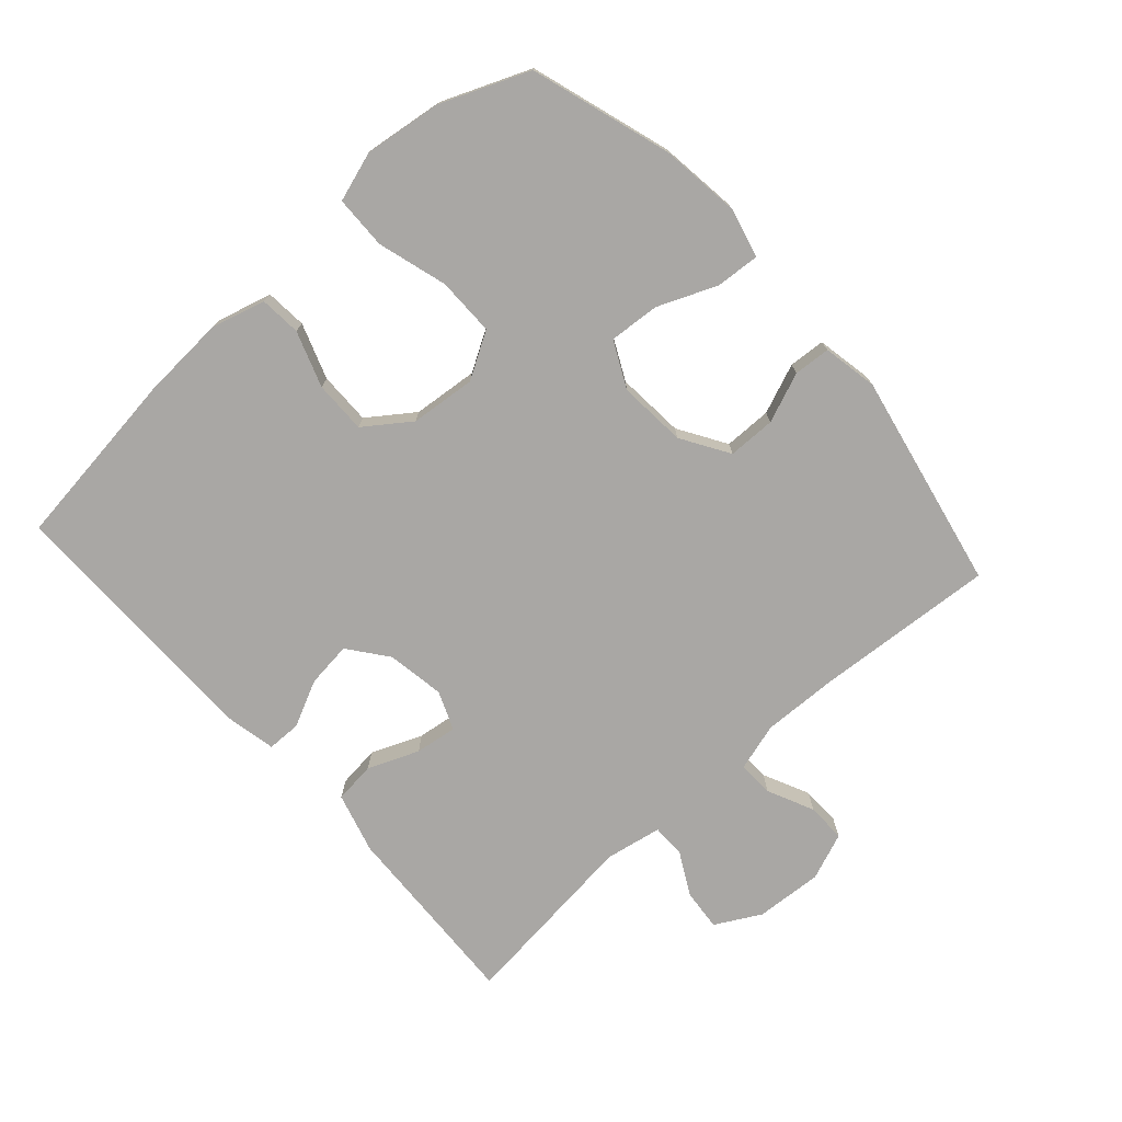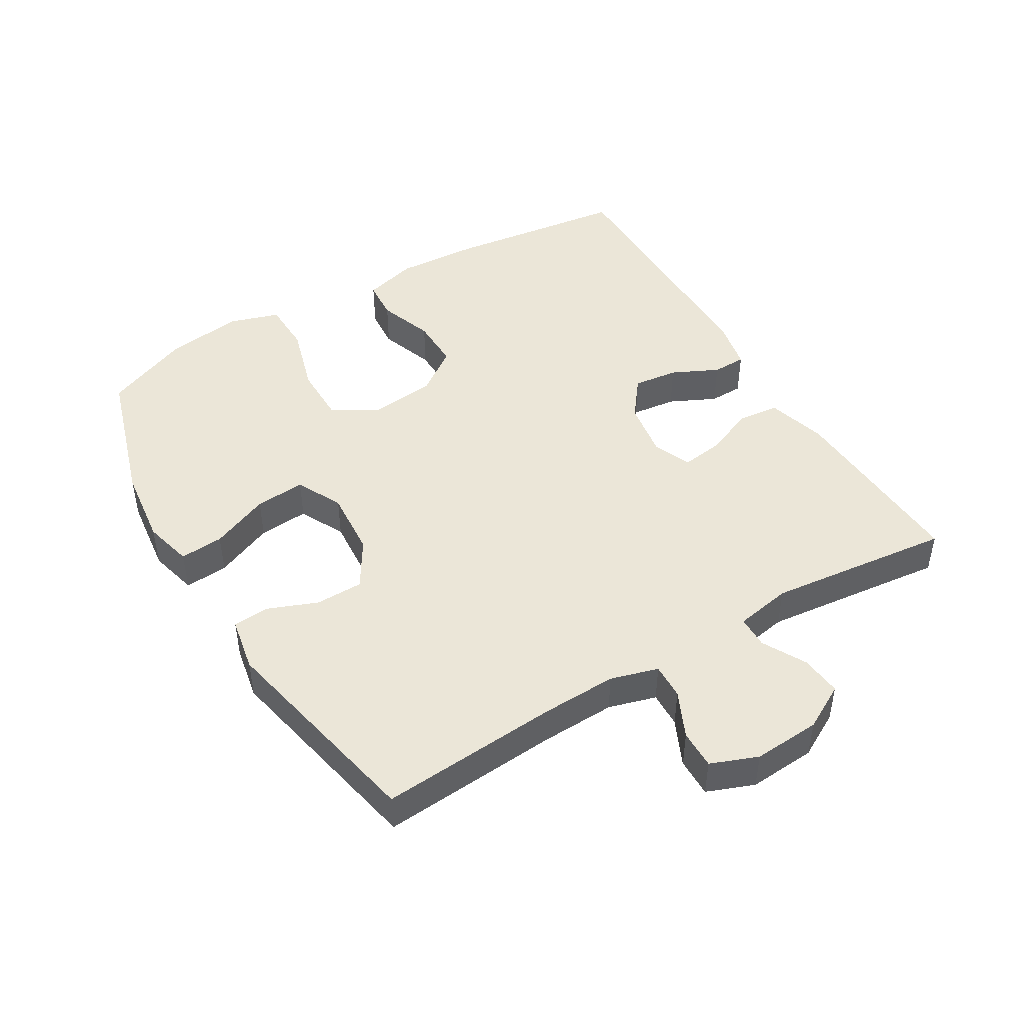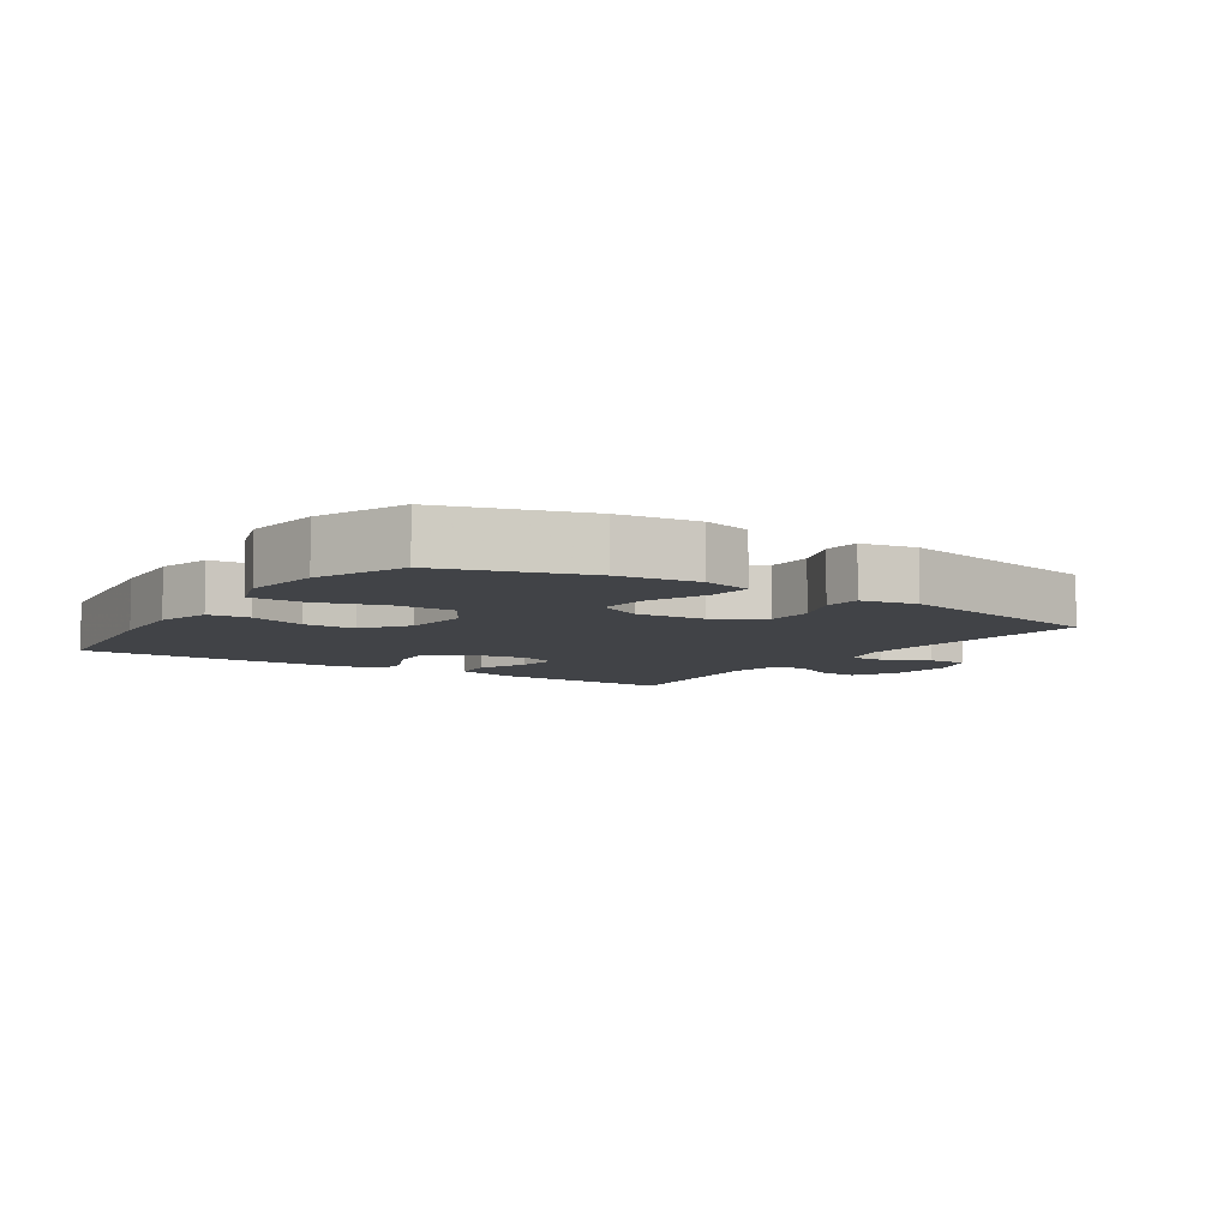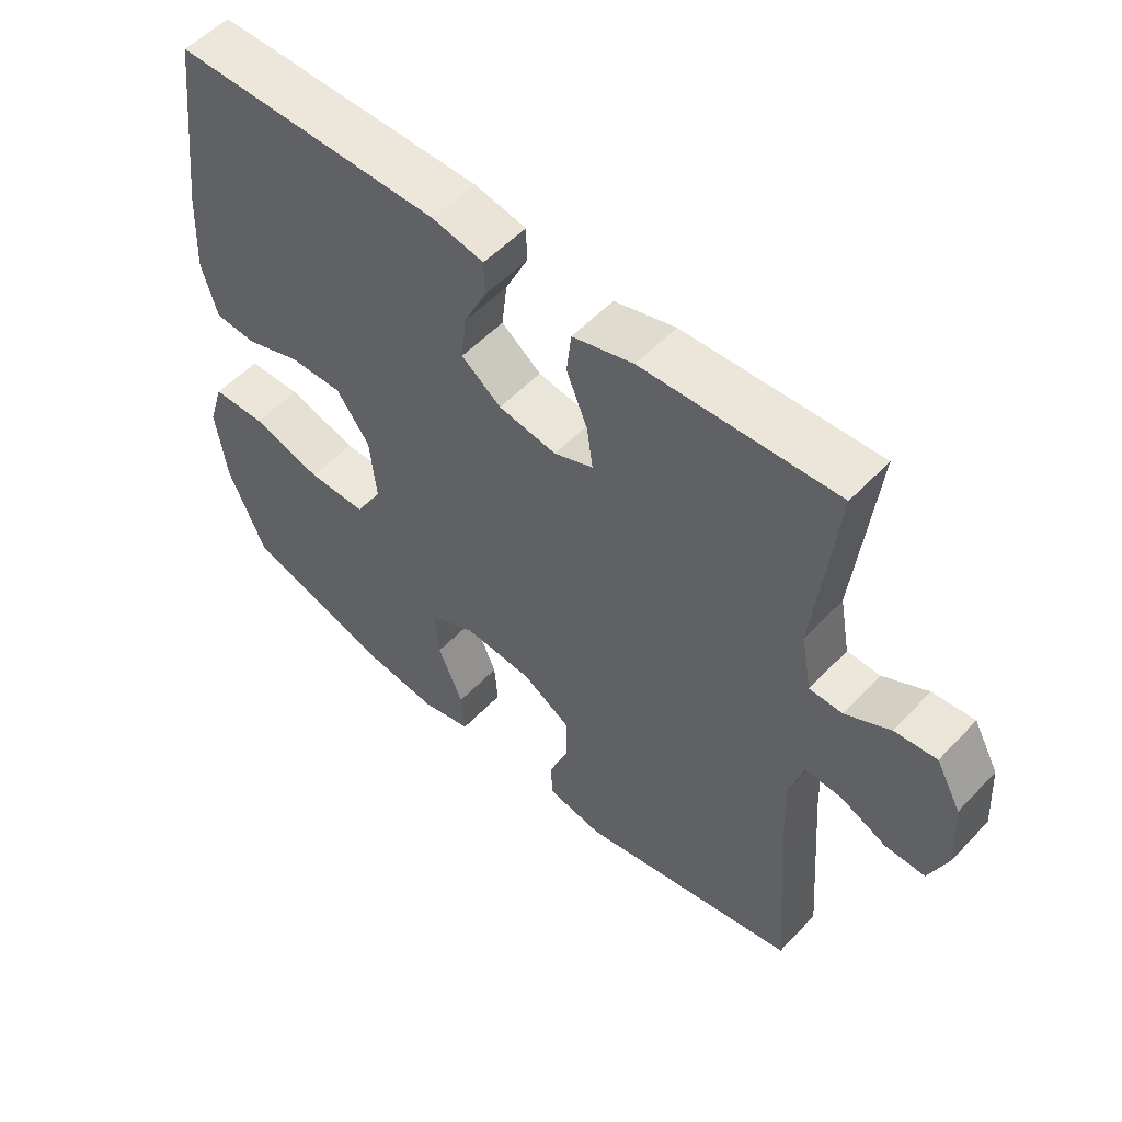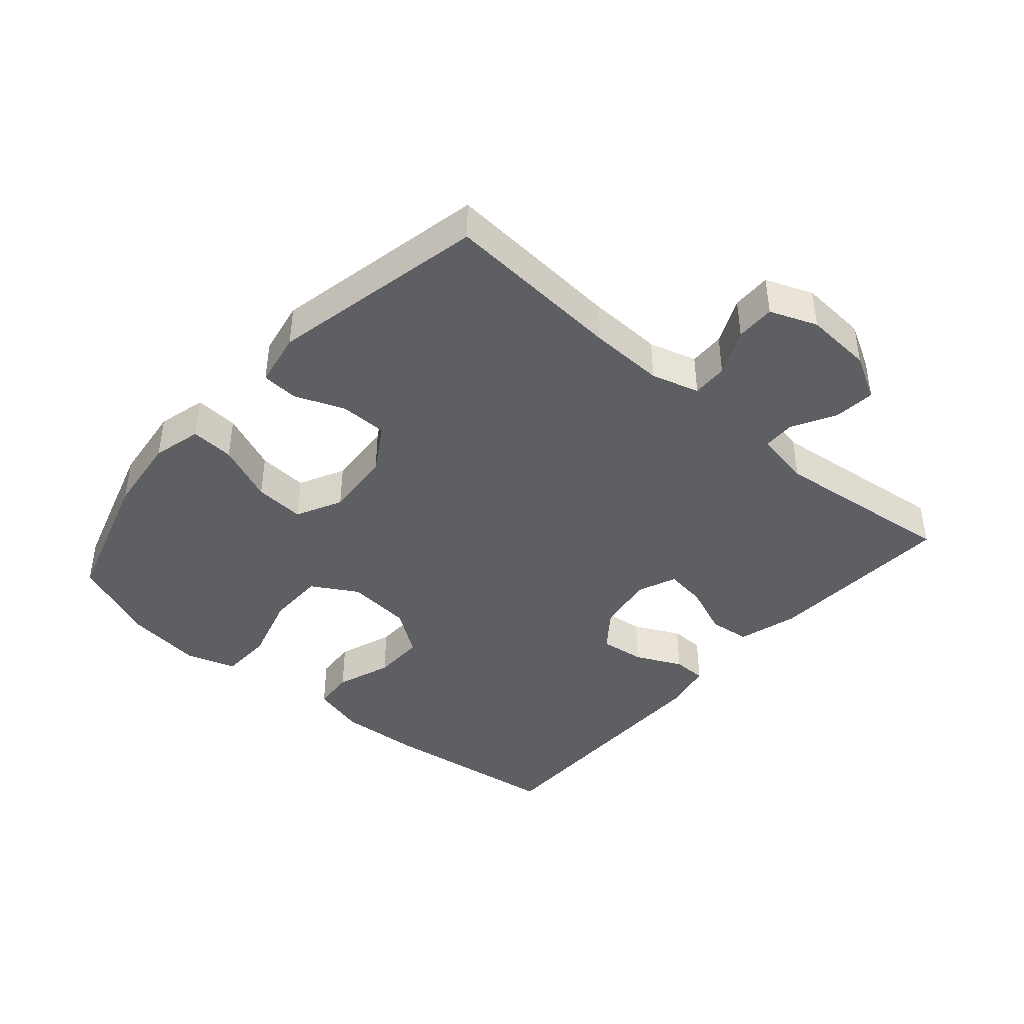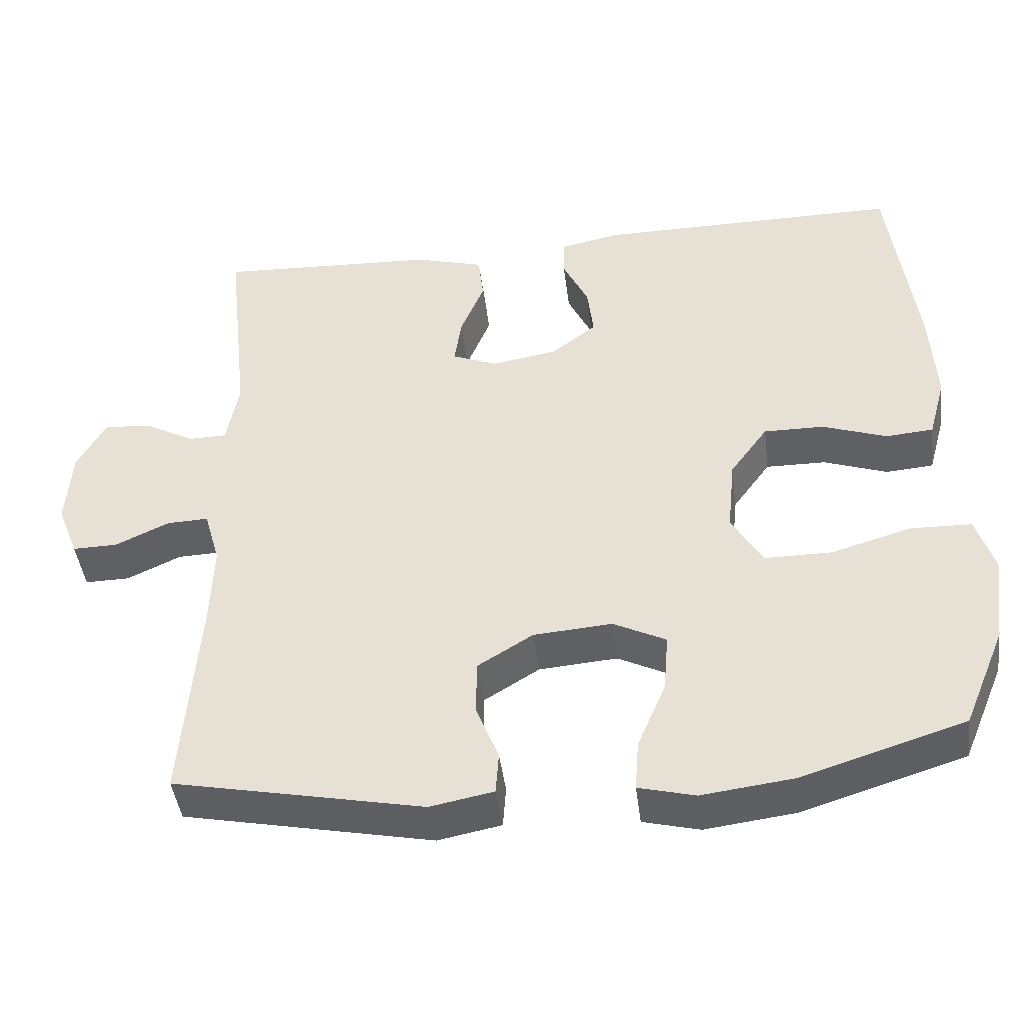
<metadata>
{"format":"obj","ext":"obj","renderer":"f3d","projection":"perspective","resolution":1024,"background":"white","views":[{"elev":-74.8,"azim":132.0,"up":"+Y"},{"elev":46.3,"azim":-120.8,"up":"+Y"},{"elev":-7.1,"azim":146.6,"up":"+Y"},{"elev":54.1,"azim":-137.8,"up":"+Z"},{"elev":-41.6,"azim":-131.0,"up":"+Y"},{"elev":-44.1,"azim":7.2,"up":"+Z"}]}
</metadata>
<code>
v 0.5 0.07 -0.5
v 0.284 0.07 -0.567
v 0.163 0.07 -0.582
v 0.088 0.07 -0.563
v 0.093 0.07 -0.496
v 0.131 0.07 -0.406
v 0.137 0.07 -0.329
v 0.067 0.07 -0.294
v -0.037 0.07 -0.302
v -0.11 0.07 -0.347
v -0.111 0.07 -0.42
v -0.081 0.07 -0.496
v -0.085 0.07 -0.552
v -0.169 0.07 -0.568
v -0.5 0.07 -0.5
v -0.479 0.07 -0.225
v -0.475 0.07 -0.109
v -0.496 0.07 -0.036
v -0.551 0.07 -0.038
v -0.622 0.07 -0.071
v -0.682 0.07 -0.072
v -0.71 0.07 0
v -0.703 0.07 0.103
v -0.665 0.07 0.172
v -0.602 0.07 0.166
v -0.535 0.07 0.13
v -0.485 0.07 0.131
v -0.469 0.07 0.218
v -0.5 0.07 0.5
v -0.208 0.07 0.486
v -0.116 0.07 0.46
v -0.109 0.07 0.397
v -0.141 0.07 0.319
v -0.15 0.07 0.255
v -0.091 0.07 0.231
v -0.003 0.07 0.245
v 0.057 0.07 0.291
v 0.049 0.07 0.36
v 0.015 0.07 0.431
v 0.016 0.07 0.483
v 0.094 0.07 0.499
v 0.5 0.07 0.5
v 0.535 0.07 0.222
v 0.542 0.07 0.095
v 0.519 0.07 0.012
v 0.456 0.07 0.007
v 0.371 0.07 0.037
v 0.291 0.07 0.038
v 0.241 0.07 -0.031
v 0.231 0.07 -0.131
v 0.272 0.07 -0.201
v 0.361 0.07 -0.201
v 0.467 0.07 -0.17
v 0.548 0.07 -0.172
v 0.572 0.07 -0.248
v 0.556 0.07 -0.366
v 0.5 0 -0.5
v 0.284 0 -0.567
v 0.163 0 -0.582
v 0.088 0 -0.563
v 0.093 0 -0.496
v 0.131 0 -0.406
v 0.137 0 -0.329
v 0.067 0 -0.294
v -0.037 0 -0.302
v -0.11 0 -0.347
v -0.111 0 -0.42
v -0.081 0 -0.496
v -0.085 0 -0.552
v -0.169 0 -0.568
v -0.5 0 -0.5
v -0.479 0 -0.225
v -0.475 0 -0.109
v -0.496 0 -0.036
v -0.551 0 -0.038
v -0.622 0 -0.071
v -0.682 0 -0.072
v -0.71 0 0
v -0.703 0 0.103
v -0.665 0 0.172
v -0.602 0 0.166
v -0.535 0 0.13
v -0.485 0 0.131
v -0.469 0 0.218
v -0.5 0 0.5
v -0.208 0 0.486
v -0.116 0 0.46
v -0.109 0 0.397
v -0.141 0 0.319
v -0.15 0 0.255
v -0.091 0 0.231
v -0.003 0 0.245
v 0.057 0 0.291
v 0.049 0 0.36
v 0.015 0 0.431
v 0.016 0 0.483
v 0.094 0 0.499
v 0.5 0 0.5
v 0.535 0 0.222
v 0.542 0 0.095
v 0.519 0 0.012
v 0.456 0 0.007
v 0.371 0 0.037
v 0.291 0 0.038
v 0.241 0 -0.031
v 0.231 0 -0.131
v 0.272 0 -0.201
v 0.361 0 -0.201
v 0.467 0 -0.17
v 0.548 0 -0.172
v 0.572 0 -0.248
v 0.556 0 -0.366
f 52 53 54 55
f 51 52 55 56
f 44 45 46 47
f 44 47 48
f 43 44 48
f 42 43 48
f 41 42 48 49
f 38 39 40 41
f 37 38 41 49
f 30 31 32 33
f 28 29 30 33
f 27 28 33 34
f 23 24 25 26
f 23 26 27
f 22 23 27
f 19 20 21 22
f 18 19 22 27
f 17 18 27 34
f 13 14 15 16
f 11 12 13 16
f 10 11 16 17
f 9 10 17 34
f 3 4 5 6
f 3 6 7
f 2 3 7
f 51 56 1 2
f 50 51 2 7
f 36 37 49 50
f 35 36 50 7
f 8 9 34 35
f 7 8 35
f 111 110 109 108
f 112 111 108 107
f 103 102 101 100
f 104 103 100
f 104 100 99
f 104 99 98
f 105 104 98 97
f 97 96 95 94
f 105 97 94 93
f 89 88 87 86
f 89 86 85 84
f 90 89 84 83
f 82 81 80 79
f 83 82 79
f 83 79 78
f 78 77 76 75
f 83 78 75 74
f 90 83 74 73
f 72 71 70 69
f 72 69 68 67
f 73 72 67 66
f 90 73 66 65
f 62 61 60 59
f 63 62 59
f 63 59 58
f 58 57 112 107
f 63 58 107 106
f 106 105 93 92
f 63 106 92 91
f 91 90 65 64
f 91 64 63
f 1 57 58 2
f 2 58 59 3
f 3 59 60 4
f 4 60 61 5
f 5 61 62 6
f 6 62 63 7
f 7 63 64 8
f 8 64 65 9
f 9 65 66 10
f 10 66 67 11
f 11 67 68 12
f 12 68 69 13
f 13 69 70 14
f 14 70 71 15
f 15 71 72 16
f 16 72 73 17
f 17 73 74 18
f 18 74 75 19
f 19 75 76 20
f 20 76 77 21
f 21 77 78 22
f 22 78 79 23
f 23 79 80 24
f 24 80 81 25
f 25 81 82 26
f 26 82 83 27
f 27 83 84 28
f 28 84 85 29
f 29 85 86 30
f 30 86 87 31
f 31 87 88 32
f 32 88 89 33
f 33 89 90 34
f 34 90 91 35
f 35 91 92 36
f 36 92 93 37
f 37 93 94 38
f 38 94 95 39
f 39 95 96 40
f 40 96 97 41
f 41 97 98 42
f 42 98 99 43
f 43 99 100 44
f 44 100 101 45
f 45 101 102 46
f 46 102 103 47
f 47 103 104 48
f 48 104 105 49
f 49 105 106 50
f 50 106 107 51
f 51 107 108 52
f 52 108 109 53
f 53 109 110 54
f 54 110 111 55
f 55 111 112 56
f 56 112 57 1

</code>
